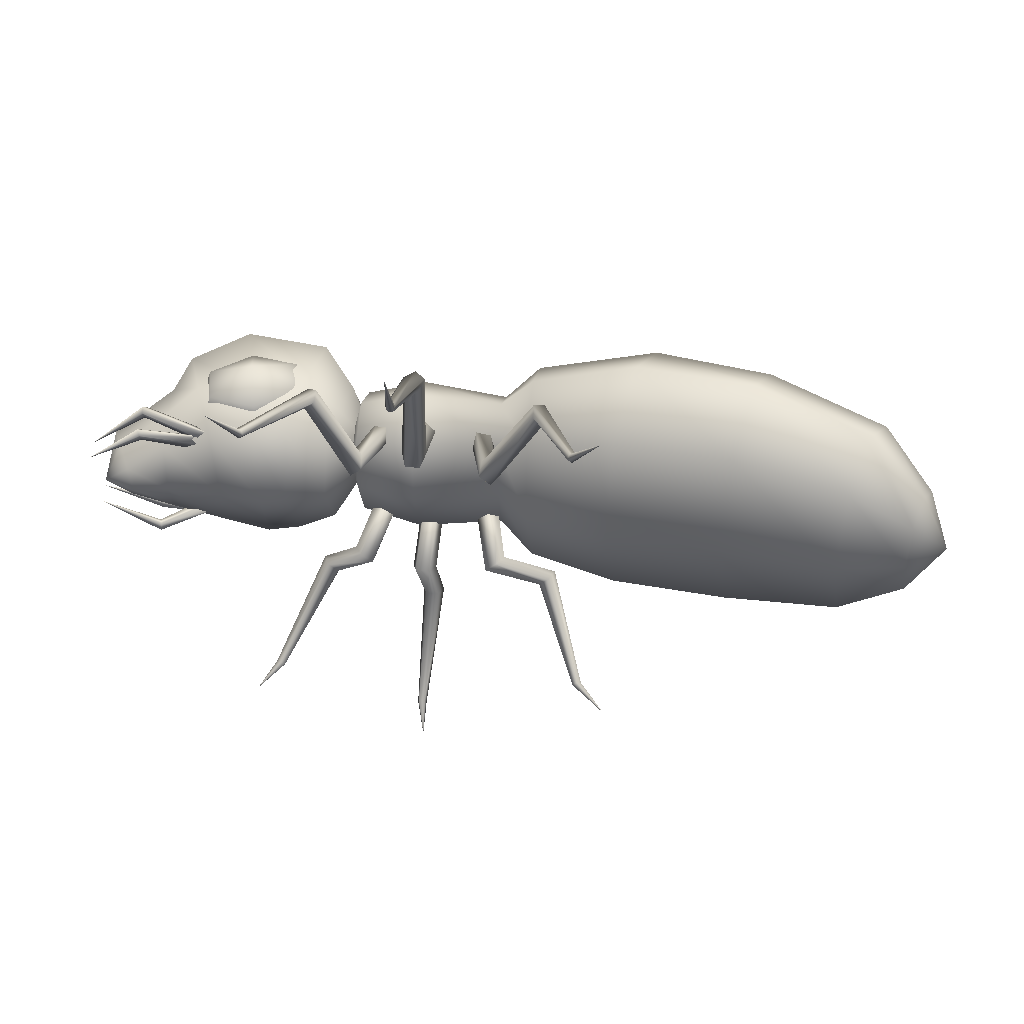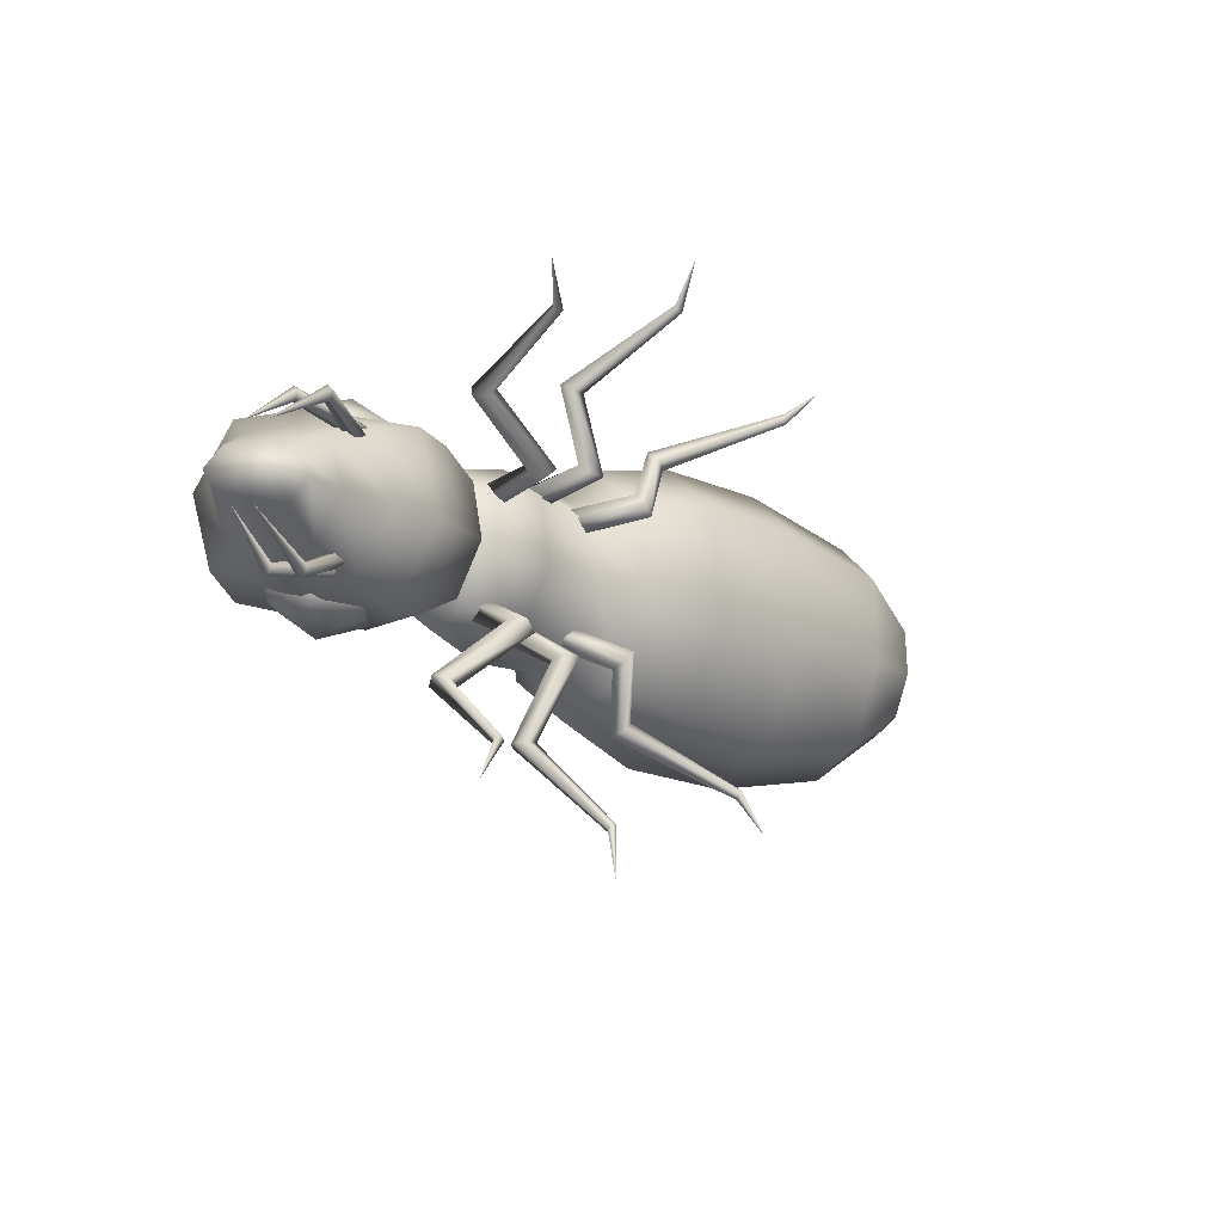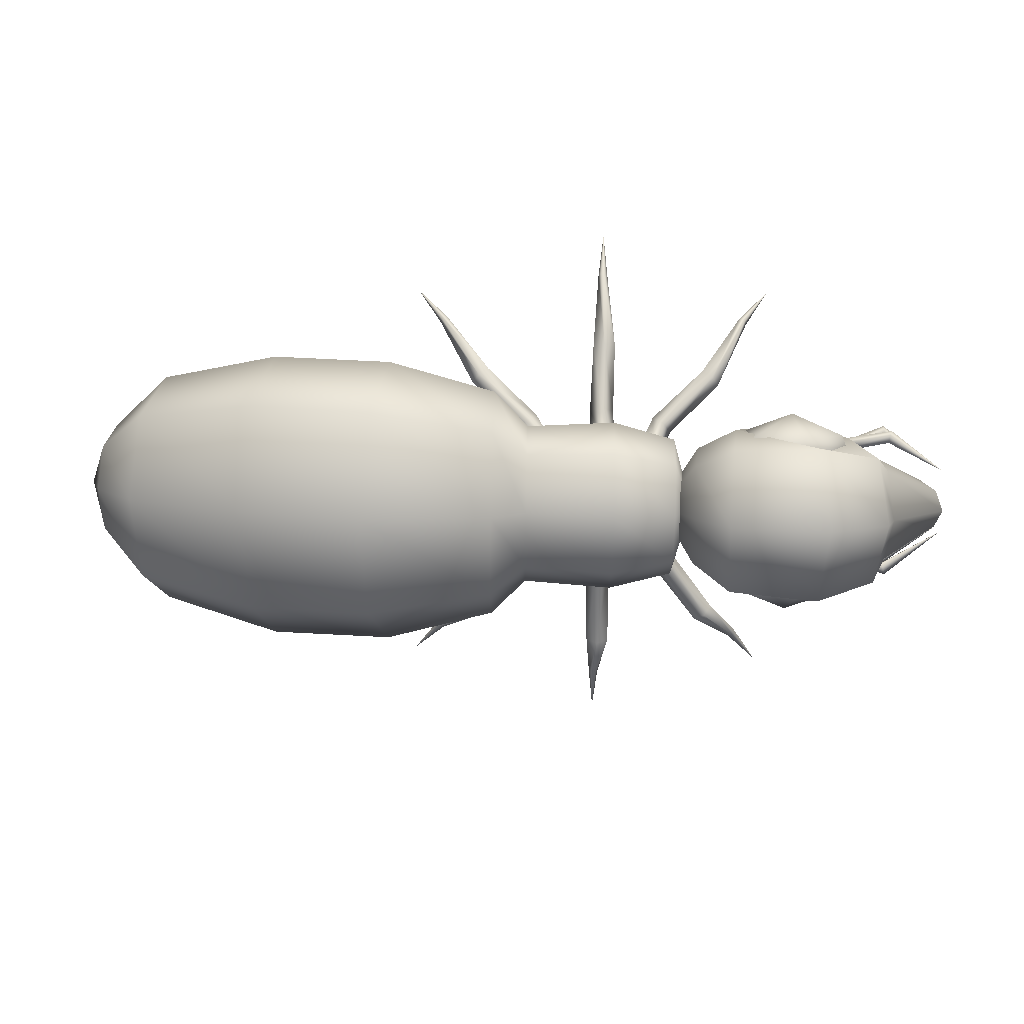
<metadata>
{"format":"obj","ext":"obj","renderer":"f3d","projection":"perspective","resolution":1024,"background":"white","views":[{"elev":36.4,"azim":-171.1,"up":"+Y"},{"elev":-15.7,"azim":129.0,"up":"+Y"},{"elev":20.6,"azim":2.4,"up":"+Y"}]}
</metadata>
<code>
v -0.7601 0.004096 -0.1428
v -0.7686 -0.08377 -0.1033
v -0.8475 0.01597 -0.07979
v -0.8135 0.03288 0.0187
v -0.8045 0.1203 -0.02073
v -0.6296 -0.1658 -0.08855
v -0.6659 -0.2185 0.03204
v -0.788 -0.1116 -0.03954
v -0.6263 0.1799 -0.1491
v -0.6131 -0.000895 -0.1634
v -0.6975 0.2183 0.06648
v -0.6612 0.2711 -0.05366
v -0.7856 0.148 -0.08497
v -0.7008 -0.1274 0.127
v -0.714 0.05347 0.1417
v -0.3815 -0.2027 -0.04598
v -0.4146 -0.267 0.1056
v -0.3774 0.2244 -0.1207
v -0.3663 0.00085 -0.1399
v -0.4414 0.2727 0.1519
v -0.4088 0.337 -0.000134
v -0.4455 -0.1543 0.2266
v -0.4566 0.06923 0.2458
v -0.1306 -0.2 -0.02743
v -0.1611 -0.2615 0.1374
v -0.1266 0.2235 -0.1016
v -0.1165 0.000835 -0.1264
v -0.1859 0.2764 0.1973
v -0.1554 0.3375 0.03255
v -0.1899 -0.1471 0.2714
v -0.2001 0.07562 0.2963
v 0.06263 -0.1558 -0.01201
v 0.0648 -0.2051 0.1223
v 0.06587 0.1837 -0.07144
v 0.06306 0.005035 -0.09265
v 0.07156 0.2264 0.1729
v 0.06939 0.2756 0.03814
v 0.06833 -0.1131 0.2323
v 0.07112 0.06547 0.2531
v 0.1367 -0.09782 0.02356
v 0.138 -0.1337 0.1081
v 0.139 0.1399 -0.01804
v 0.1371 0.01548 -0.02896
v 0.1426 0.1665 0.1343
v 0.1412 0.2023 0.04929
v 0.1403 -0.07119 0.1759
v 0.1421 0.05311 0.1863
v 0.3211 -0.1124 -0.002147
v 0.3229 -0.1477 0.1062
v 0.3235 0.1414 -0.04656
v 0.3214 0.007255 -0.06589
v 0.3282 0.1761 0.1522
v 0.3263 0.211 0.04345
v 0.3257 -0.07762 0.1966
v 0.3279 0.05645 0.2155
v 0.4524 -0.08668 0.00965
v 0.4538 -0.1151 0.09748
v 0.4543 0.1188 -0.02632
v 0.4526 0.01022 -0.04184
v 0.4581 0.1469 0.1345
v 0.4566 0.1753 0.04665
v 0.4561 -0.05857 0.1704
v 0.4579 0.05004 0.186
v 0.4965 0.02958 0.0712
v -0.8063 -0.06332 0.01141
v -0.7668 0.09985 -0.1355
v 0.7308 0.1719 0.1657
v 0.7064 0.1557 0.07189
v 0.828 0.1588 0.09108
v 0.685 0.1847 -0.01649
v 0.7906 0.187 -1.7e-05
v 0.682 0.1395 -0.02189
v 0.8116 0.201 0.08132
v 0.7273 0.2126 0.1457
v 0.6217 0.2098 0.1289
v 0.6007 0.1958 0.048
v 0.6092 0.1688 0.1465
v 0.7059 0.2411 0.05743
v 0.7284 -0.07739 0.2093
v 0.8256 -0.09224 0.135
v 0.704 -0.09357 0.1155
v 0.6818 -0.15 0.04208
v 0.6796 -0.1098 0.02175
v 0.7874 -0.149 0.05878
v 0.8084 -0.1349 0.1401
v 0.7241 -0.122 0.2043
v 0.6185 -0.1235 0.1872
v 0.6069 -0.07872 0.1898
v 0.5975 -0.1374 0.1063
v 0.7019 -0.1788 0.1309
v 0.5825 -0.09491 0.09602
v 0.8012 -0.1084 0.04124
v 0.5848 0.1526 0.0527
v 0.8036 0.1426 -0.002701
v 0.4977 -0.05572 0.1837
v 0.4951 0.0545 0.2083
v 0.4285 0.03145 0.07291
v 0.5167 0.1142 -0.05736
v 0.5192 0.0035 -0.08182
v 0.5981 -0.1355 -0.01929
v 0.5844 -0.1373 0.1301
v 0.506 -0.09609 0.08511
v 0.6009 0.1544 -0.07004
v 0.6049 -0.00123 -0.1042
v 0.5745 0.2052 0.2188
v 0.5877 0.2071 0.06981
v 0.5084 0.1545 0.04125
v 0.5717 -0.0847 0.2695
v 0.5672 0.07053 0.3037
v 0.674 -0.1504 -0.02399
v 0.7136 -0.1105 0.127
v 0.677 0.1654 -0.07927
v 0.6591 -0.003666 -0.1151
v 0.8286 0.1825 0.03949
v 0.7163 0.1785 0.07643
v 0.8797 0.1781 0.1643
v 0.7533 -0.09755 0.2823
v 0.7713 0.07111 0.3182
v 0.8256 -0.1289 0.09399
v 0.7765 0.1368 -0.07704
v 0.7542 -0.002654 -0.1042
v 0.7563 0.2183 0.227
v 0.8772 -0.08328 0.2101
v 0.8996 0.05573 0.2373
v 0.8817 -0.08924 -0.04734
v 0.8955 -0.08805 0.047
v 0.8835 0.09616 -0.07979
v 0.8772 -0.003339 -0.1014
v 0.9109 0.128 0.1037
v 0.8975 0.1268 0.009391
v 0.9091 -0.05737 0.1362
v 0.9194 0.04452 0.1743
v 0.9683 -0.04052 -0.07999
v 0.9985 -0.04699 -0.02061
v 0.969 0.03721 -0.09359
v 0.9563 -0.005559 -0.1098
v 1.029 0.05644 0.01955
v 0.9996 0.06291 -0.03984
v 1.029 -0.02129 0.03315
v 1.042 0.02155 0.04977
v 1.026 -0.002643 -0.08933
v 0.774 -0.1245 -0.03129
v 0.4997 0.1502 0.1477
v 0.5147 -0.09177 -0.02131
v 0.1564 -0.05336 0.06553
v 0.2075 -0.06029 0.06555
v 0.1842 -0.03853 0.06229
v 0.1296 -0.1222 -0.1083
v 0.1138 -0.1204 -0.08064
v 0.1516 -0.1558 -0.07534
v 0.1529 -0.1444 -0.105
v 0.1271 -0.141 -0.06033
v 0.01101 -0.2198 0.01143
v 0.0248 -0.2369 0.03067
v 0.04332 -0.2445 -0.01173
v 0.02265 -0.2245 -0.01473
v 0.04472 -0.2516 0.01619
v -0.06981 -0.3631 -0.2039
v -0.07924 -0.3669 -0.197
v -0.06486 -0.3805 -0.195
v -0.06082 -0.3717 -0.2026
v -0.1331 -0.4403 -0.2087
v 0.2753 -0.08755 0.06873
v 0.301 -0.1062 0.0714
v 0.327 -0.08823 0.06765
v 0.2712 -0.1699 -0.07567
v 0.2973 -0.1754 -0.05828
v 0.2856 -0.0573 0.0632
v 0.3128 -0.1617 -0.1057
v 0.2807 -0.1613 -0.105
v 0.3229 -0.1706 -0.07675
v 0.2822 -0.3062 -0.006511
v 0.2741 -0.31 0.02107
v 0.3208 -0.3106 0.02008
v 0.3112 -0.3065 -0.00712
v 0.2975 -0.3124 0.03752
v 0.2806 -0.4851 -0.1847
v 0.2906 -0.4909 -0.1803
v 0.2969 -0.4765 -0.1926
v 0.2846 -0.4764 -0.1923
v 0.3005 -0.4854 -0.1852
v 0.2892 -0.5763 -0.1948
v 0.3796 -0.08803 0.06639
v 0.3923 -0.0386 0.05745
v 0.3676 -0.05883 0.06156
v 0.4105 -0.146 -0.1107
v 0.4123 -0.1579 -0.08105
v 0.4521 -0.1254 -0.08767
v 0.4352 -0.1258 -0.1148
v 0.4377 -0.1451 -0.06685
v 0.5149 -0.2609 0.006871
v 0.5367 -0.2472 0.02055
v 0.5381 -0.2354 -0.02485
v 0.5158 -0.2538 -0.0211
v 0.5505 -0.2314 0.00089
v 0.6043 -0.3877 -0.2157
v 0.6079 -0.3965 -0.2079
v 0.6235 -0.3842 -0.2104
v 0.6139 -0.3798 -0.2174
v 0.6712 -0.4612 -0.2238
v 0.158 0.1209 0.03503
v 0.196 0.1552 0.02814
v 0.1642 0.1516 0.02951
v 0.13 0.161 -0.1132
v 0.1163 0.1351 -0.1254
v 0.1855 0.1053 0.03711
v 0.1319 0.1271 -0.152
v 0.1557 0.1486 -0.1563
v 0.1547 0.1694 -0.1323
v 0.0156 0.2617 -0.07286
v 0.02724 0.2571 -0.09903
v 0.04829 0.2764 -0.1029
v 0.04991 0.2926 -0.07905
v 0.02977 0.284 -0.06051
v -0.06922 0.3427 -0.3176
v -0.07259 0.3309 -0.3192
v -0.06325 0.3249 -0.3243
v -0.0541 0.3332 -0.326
v -0.05795 0.3441 -0.3218
v -0.1251 0.3969 -0.3553
v 0.2776 0.1519 0.02682
v 0.2873 0.1214 0.03193
v 0.3195 0.121 0.03125
v 0.2745 0.1804 -0.137
v 0.2837 0.1621 -0.1616
v 0.3159 0.1617 -0.1623
v 0.3262 0.1797 -0.1381
v 0.3008 0.191 -0.1224
v 0.3039 0.3524 -0.07884
v 0.2803 0.3449 -0.09357
v 0.2882 0.3318 -0.1182
v 0.3173 0.3314 -0.1188
v 0.327 0.3443 -0.09455
v 0.2894 0.4396 -0.3466
v 0.2933 0.4287 -0.3508
v 0.3055 0.4286 -0.351
v 0.3094 0.4394 -0.347
v 0.2996 0.5218 -0.387
v 0.3819 0.1496 0.02479
v 0.421 0.1161 0.02975
v 0.4136 0.147 0.02451
v 0.4406 0.1569 -0.1197
v 0.4154 0.1647 -0.1375
v 0.3693 0.1208 0.03013
v 0.4132 0.1435 -0.1614
v 0.4375 0.1226 -0.1583
v 0.4545 0.1311 -0.1326
v 0.5201 0.2895 -0.08946
v 0.5208 0.2733 -0.1134
v 0.5428 0.2543 -0.1106
v 0.5552 0.2591 -0.08497
v 0.5417 0.2808 -0.07188
v 0.6268 0.3415 -0.3336
v 0.615 0.3424 -0.3372
v 0.6111 0.3315 -0.3416
v 0.6206 0.3233 -0.3404
v 0.6303 0.3297 -0.3353
v 0.6794 0.3966 -0.374
v 0.3936 0.09989 0.03321
v 0.2995 0.4464 -0.3443
v 0.3293 0.1512 0.02574
v 0.2093 0.1265 0.03286
v 0.6198 -0.3947 -0.2048
v 0.4193 -0.05549 0.05977
v 0.3177 -0.05772 0.06253
v -0.07609 -0.3775 -0.1916
v 0.1937 -0.0887 0.07084
v 0.162 -0.08426 0.0708
v 0.4113 -0.08621 0.06533
v 0.3036 0.1699 0.02307
v 0.7951 -0.09388 -0.04175
v 0.8039 -0.08915 -0.01423
v 0.8277 -0.08138 -0.02904
v 0.8224 -0.08428 -0.04591
v 0.9166 -0.13 -0.06544
v 0.9245 -0.1435 -0.04715
v 0.9182 -0.147 -0.06757
v 1.048 -0.0673 -0.08131
v 0.9233 -0.1547 -0.05621
v 0.797 0.1107 -0.07756
v 0.7857 0.1203 -0.0601
v 0.921 0.1496 -0.1195
v 0.8295 0.1027 -0.06125
v 0.8241 0.09978 -0.07812
v 0.9235 0.1366 -0.09931
v 0.8058 0.1155 -0.05004
v 0.9263 0.1607 -0.1114
v 0.9191 0.1344 -0.1117
v 1.05 0.06762 -0.1049
v 0.9274 0.1532 -0.09907
v 0.921 -0.1279 -0.05301
v 0.7837 -0.09678 -0.0221
v 0.7841 -0.1061 -0.03844
v 0.8053 -0.08967 -0.01187
v 0.8094 -0.09277 -0.02938
v 0.9282 -0.1181 0.003588
v 0.9321 -0.1347 0.003191
v 0.9271 -0.1311 0.02385
v 0.9253 -0.1158 0.01661
v 1.053 -0.059 -0.0336
v 0.7863 0.1235 -0.07863
v 0.7802 0.1285 -0.05035
v 0.7671 0.1323 -0.06912
v 0.9343 0.1732 -0.03963
v 0.9349 0.1619 -0.04873
v 0.8114 0.1136 -0.06551
v 0.9307 0.1464 -0.0427
v 0.9279 0.1487 -0.02968
v 0.9299 0.1656 -0.02807
v 1.055 0.07592 -0.05722
v 0.8073 0.1167 -0.04799
v 0.9313 -0.1422 0.01557
v 0.778 -0.1011 -0.01016
v 0.7648 -0.1107 -0.02659
f 1 2 3
f 4 5 3
f 6 7 8
f 9 10 1
f 11 12 13
f 14 15 4
f 16 17 7
f 18 19 10
f 20 21 12
f 22 23 15
f 24 25 17
f 26 27 19
f 28 29 21
f 30 31 23
f 32 33 25
f 34 35 27
f 36 37 29
f 38 39 31
f 40 41 33
f 42 43 35
f 44 45 37
f 46 47 39
f 48 49 41
f 50 51 43
f 52 53 45
f 54 55 47
f 56 57 49
f 58 59 51
f 60 61 53
f 62 63 55
f 64 56 59
f 64 60 63
f 64 63 62
f 64 59 58
f 57 54 49
f 63 52 55
f 61 50 53
f 59 48 51
f 49 46 41
f 55 44 47
f 53 42 45
f 51 40 43
f 41 38 33
f 47 36 39
f 45 34 37
f 43 32 35
f 33 30 25
f 39 28 31
f 37 26 29
f 35 24 27
f 25 22 17
f 31 20 23
f 29 18 21
f 27 16 19
f 17 14 7
f 23 11 15
f 21 9 12
f 19 6 10
f 7 65 8
f 15 5 4
f 12 66 13
f 10 2 1
f 65 4 3
f 66 1 3
f 2 8 3
f 5 13 3
f 6 8 2
f 9 1 66
f 11 13 5
f 14 4 65
f 16 7 6
f 18 10 9
f 20 12 11
f 22 15 14
f 24 17 16
f 26 19 18
f 28 21 20
f 30 23 22
f 32 25 24
f 34 27 26
f 36 29 28
f 38 31 30
f 40 33 32
f 42 35 34
f 44 37 36
f 46 39 38
f 48 41 40
f 50 43 42
f 52 45 44
f 54 47 46
f 56 49 48
f 58 51 50
f 60 53 52
f 62 55 54
f 64 57 56
f 64 61 60
f 64 62 57
f 64 58 61
f 57 62 54
f 63 60 52
f 61 58 50
f 59 56 48
f 49 54 46
f 55 52 44
f 53 50 42
f 51 48 40
f 41 46 38
f 47 44 36
f 45 42 34
f 43 40 32
f 33 38 30
f 39 36 28
f 37 34 26
f 35 32 24
f 25 30 22
f 31 28 20
f 29 26 18
f 27 24 16
f 17 22 14
f 23 20 11
f 21 18 9
f 19 16 6
f 7 14 65
f 15 11 5
f 12 9 66
f 10 6 2
f 8 65 3
f 13 66 3
f 67 68 69
f 70 71 72
f 73 74 69
f 75 76 77
f 70 78 71
f 75 78 76
f 79 80 81
f 82 83 84
f 85 80 86
f 87 88 89
f 82 84 90
f 87 89 90
f 86 87 90
f 91 83 82
f 79 88 87
f 92 80 85
f 83 91 81
f 80 92 81
f 74 78 75
f 93 70 72
f 67 75 77
f 94 73 69
f 72 68 93
f 69 68 94
f 77 68 67
f 72 71 94
f 69 74 67
f 77 76 93
f 71 78 73
f 76 78 70
f 88 79 81
f 83 92 84
f 80 79 86
f 88 91 89
f 84 85 90
f 89 82 90
f 85 86 90
f 89 91 82
f 86 79 87
f 84 92 85
f 91 88 81
f 92 83 81
f 73 78 74
f 76 70 93
f 74 75 67
f 71 73 94
f 93 68 77
f 94 68 72
f 95 96 97
f 98 99 97
f 100 101 102
f 103 104 99
f 105 106 107
f 108 109 96
f 110 111 101
f 112 113 104
f 114 115 116
f 117 118 109
f 119 111 110
f 120 121 113
f 122 115 106
f 123 124 118
f 125 126 119
f 127 128 121
f 129 130 114
f 131 132 124
f 133 134 126
f 135 136 128
f 137 138 130
f 139 140 132
f 141 133 136
f 141 137 140
f 141 140 139
f 141 136 135
f 134 131 126
f 140 129 132
f 138 127 130
f 136 125 128
f 126 123 119
f 132 116 124
f 130 120 114
f 128 142 121
f 101 111 117
f 124 122 118
f 114 112 115
f 121 110 113
f 119 123 111
f 118 105 109
f 112 106 115
f 113 100 104
f 102 101 108
f 143 96 109
f 98 107 106
f 144 99 104
f 144 102 97
f 96 143 97
f 102 95 97
f 107 98 97
f 102 144 100
f 99 98 103
f 107 143 105
f 96 95 108
f 110 101 100
f 112 104 103
f 122 106 105
f 117 109 108
f 119 110 142
f 120 113 112
f 115 122 116
f 123 118 117
f 125 119 142
f 127 121 120
f 129 114 116
f 131 124 123
f 133 126 125
f 135 128 127
f 137 130 129
f 139 132 131
f 141 134 133
f 141 138 137
f 141 139 134
f 141 135 138
f 134 139 131
f 140 137 129
f 138 135 127
f 136 133 125
f 126 131 123
f 132 129 116
f 130 127 120
f 128 125 142
f 123 117 111
f 124 116 122
f 114 120 112
f 121 142 110
f 117 108 101
f 118 122 105
f 112 103 106
f 113 110 100
f 108 95 102
f 109 105 143
f 106 103 98
f 104 100 144
f 99 144 97
f 143 107 97
f 145 146 147
f 145 148 149
f 146 150 151
f 152 153 154
f 148 155 156
f 150 154 157
f 153 158 159
f 155 160 161
f 158 162 159
f 163 164 165
f 164 166 167
f 168 169 170
f 165 167 171
f 166 172 173
f 169 174 175
f 176 177 178
f 172 179 180
f 174 178 181
f 181 182 179
f 183 184 185
f 183 186 187
f 184 188 189
f 190 191 192
f 186 193 194
f 188 192 195
f 191 196 197
f 193 198 199
f 196 200 197
f 201 202 203
f 203 204 205
f 206 207 208
f 202 209 204
f 205 210 211
f 208 212 213
f 214 215 216
f 211 217 218
f 213 219 215
f 219 218 220
f 221 222 223
f 221 224 225
f 223 226 227
f 228 229 230
f 225 231 232
f 227 233 229
f 230 234 235
f 232 236 237
f 235 234 238
f 239 240 241
f 241 242 243
f 244 245 246
f 240 247 242
f 243 248 249
f 246 250 251
f 252 253 254
f 249 255 256
f 251 257 253
f 257 256 258
f 256 255 258
f 252 251 253
f 250 249 256
f 248 252 254
f 247 246 251
f 245 243 249
f 241 240 242
f 259 244 246
f 239 241 243
f 260 237 238
f 234 260 238
f 233 232 237
f 231 230 235
f 228 227 229
f 226 225 232
f 224 228 230
f 261 223 227
f 222 221 225
f 221 223 261
f 218 217 220
f 214 213 215
f 212 211 218
f 210 214 216
f 209 208 213
f 207 205 211
f 203 202 204
f 262 206 208
f 201 203 205
f 263 200 198
f 197 200 263
f 195 198 193
f 194 196 191
f 190 192 188
f 189 193 186
f 187 191 190
f 264 188 184
f 185 186 183
f 183 264 184
f 179 182 180
f 176 178 174
f 175 179 172
f 173 177 176
f 171 174 169
f 170 172 166
f 164 167 165
f 265 169 168
f 163 166 164
f 266 162 160
f 159 162 266
f 157 160 155
f 156 158 153
f 152 154 150
f 151 155 148
f 149 153 152
f 267 150 146
f 147 148 145
f 145 267 146
f 145 149 268
f 146 151 147
f 268 152 267
f 148 156 149
f 150 157 151
f 153 159 154
f 155 161 156
f 154 266 157
f 161 162 158
f 163 165 265
f 168 170 163
f 165 171 265
f 166 173 167
f 169 175 170
f 167 176 171
f 172 180 173
f 174 181 175
f 177 182 178
f 178 182 181
f 183 187 269
f 184 189 185
f 269 190 264
f 186 194 187
f 188 195 189
f 191 197 192
f 193 199 194
f 192 263 195
f 199 200 196
f 201 262 202
f 206 201 207
f 202 262 209
f 205 204 210
f 208 207 212
f 204 209 214
f 211 210 217
f 213 212 219
f 216 215 220
f 215 219 220
f 221 270 224
f 223 222 226
f 270 261 228
f 225 224 231
f 227 226 233
f 230 229 234
f 232 231 236
f 229 233 260
f 236 235 238
f 239 259 240
f 244 239 245
f 240 259 247
f 243 242 248
f 246 245 250
f 242 247 252
f 249 248 255
f 251 250 257
f 254 253 258
f 253 257 258
f 255 254 258
f 250 256 257
f 248 254 255
f 247 251 252
f 245 249 250
f 242 252 248
f 259 246 247
f 239 243 245
f 239 244 259
f 237 236 238
f 233 237 260
f 231 235 236
f 229 260 234
f 226 232 233
f 224 230 231
f 261 227 228
f 222 225 226
f 270 228 224
f 221 261 270
f 217 216 220
f 212 218 219
f 210 216 217
f 209 213 214
f 207 211 212
f 204 214 210
f 262 208 209
f 201 205 207
f 201 206 262
f 198 200 199
f 195 263 198
f 194 199 196
f 192 197 263
f 189 195 193
f 187 194 191
f 264 190 188
f 185 189 186
f 269 187 190
f 183 269 264
f 180 182 177
f 175 181 179
f 173 180 177
f 171 176 174
f 170 175 172
f 167 173 176
f 265 171 169
f 163 170 166
f 163 265 168
f 160 162 161
f 157 266 160
f 156 161 158
f 154 159 266
f 151 157 155
f 149 156 153
f 267 152 150
f 147 151 148
f 268 149 152
f 145 268 267
f 271 272 273
f 274 275 271
f 272 276 273
f 277 278 279
f 279 278 276
f 280 281 282
f 283 284 285
f 281 286 287
f 285 288 289
f 290 285 289
f 286 290 287
f 284 288 285
f 281 287 282
f 280 286 281
f 275 278 277
f 273 276 291
f 271 275 277
f 271 273 274
f 271 292 272
f 292 277 279
f 274 291 275
f 272 279 276
f 276 278 291
f 280 284 283
f 280 282 288
f 283 285 290
f 288 282 289
f 287 290 289
f 282 287 289
f 286 283 290
f 284 280 288
f 280 283 286
f 291 278 275
f 292 279 272
f 273 291 274
f 271 277 292
f 293 294 295
f 293 296 297
f 294 298 299
f 296 300 297
f 301 302 303
f 303 304 305
f 306 307 308
f 302 309 304
f 309 308 310
f 308 307 310
f 303 302 304
f 311 306 308
f 301 303 305
f 312 300 298
f 297 300 312
f 313 298 294
f 295 296 293
f 293 313 294
f 293 297 314
f 294 299 295
f 314 312 313
f 299 300 296
f 301 311 302
f 306 301 307
f 302 311 309
f 305 304 310
f 304 309 310
f 307 305 310
f 311 308 309
f 301 305 307
f 301 306 311
f 298 300 299
f 313 312 298
f 295 299 296
f 314 297 312
f 293 314 313

</code>
